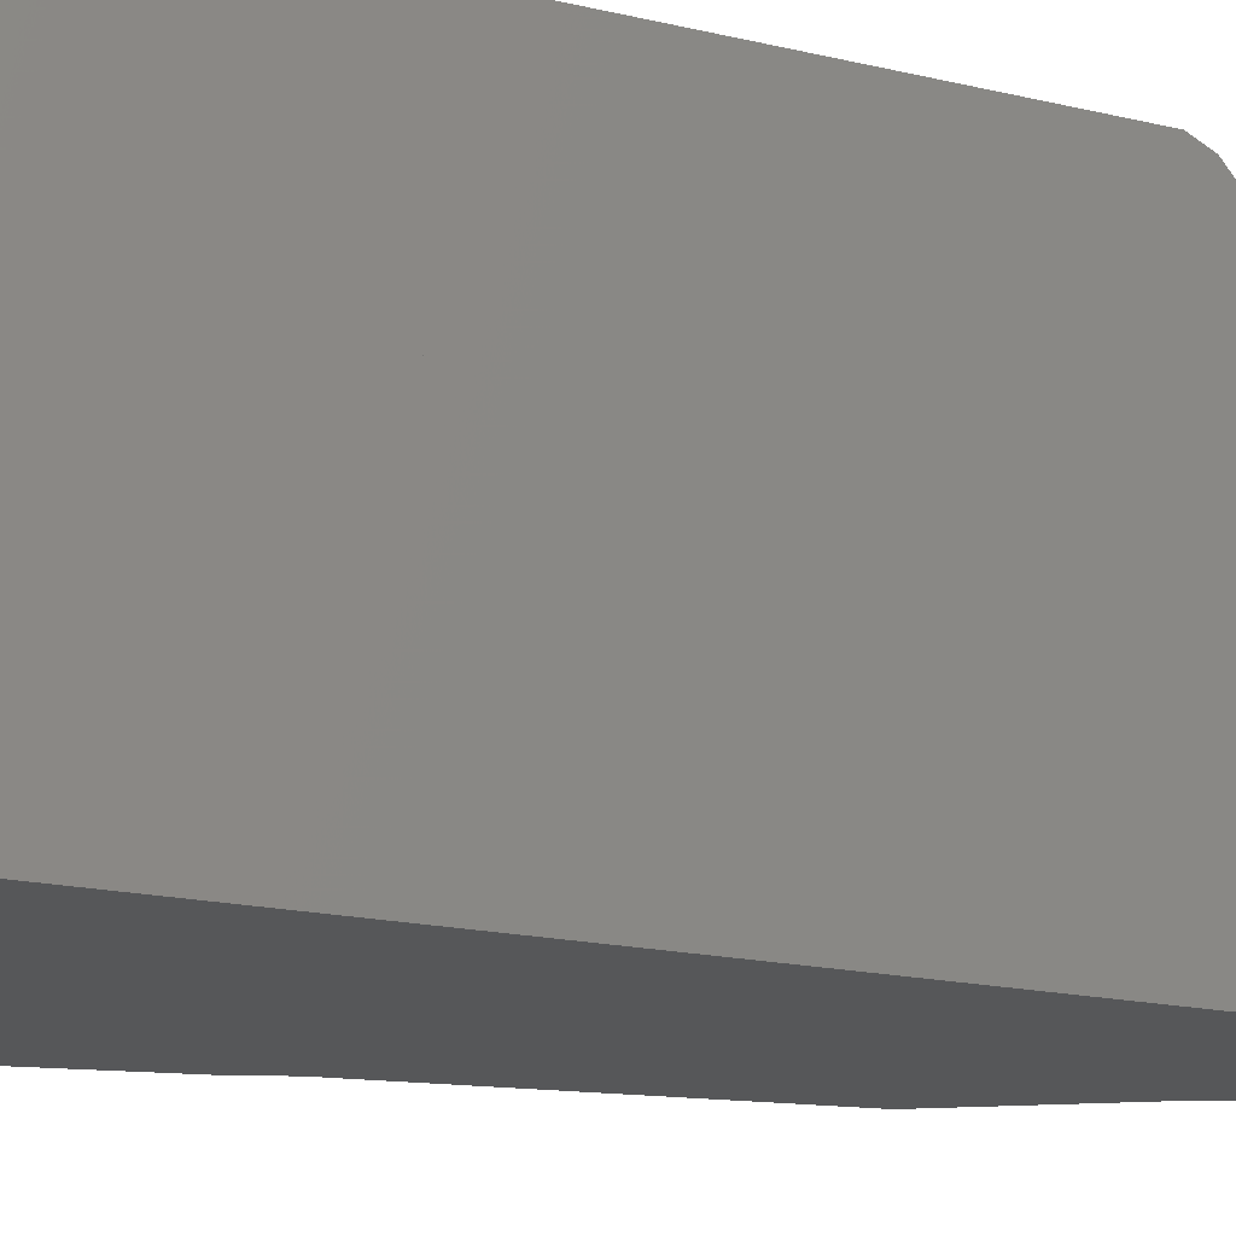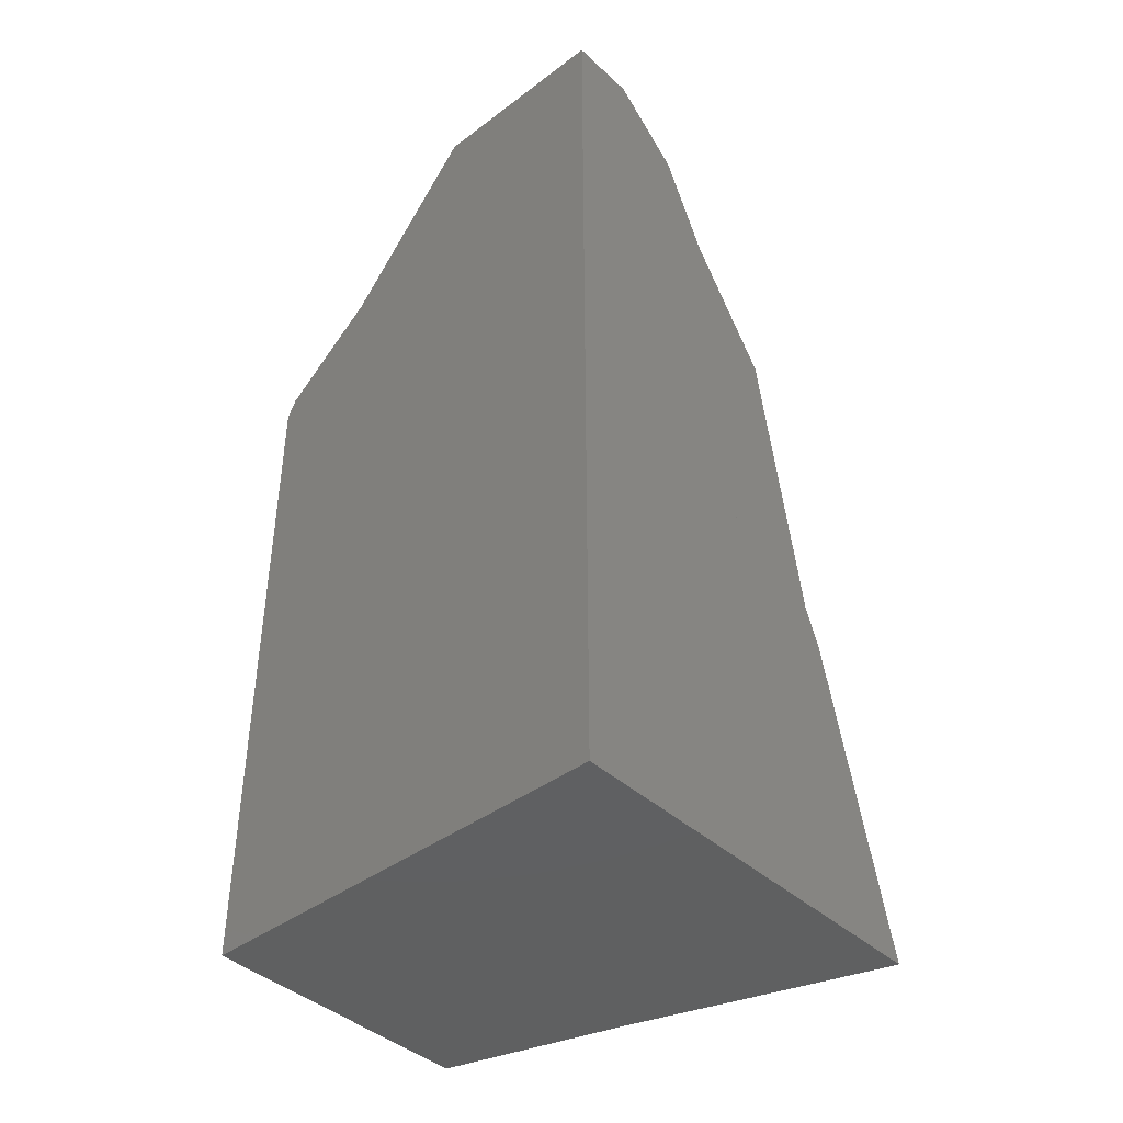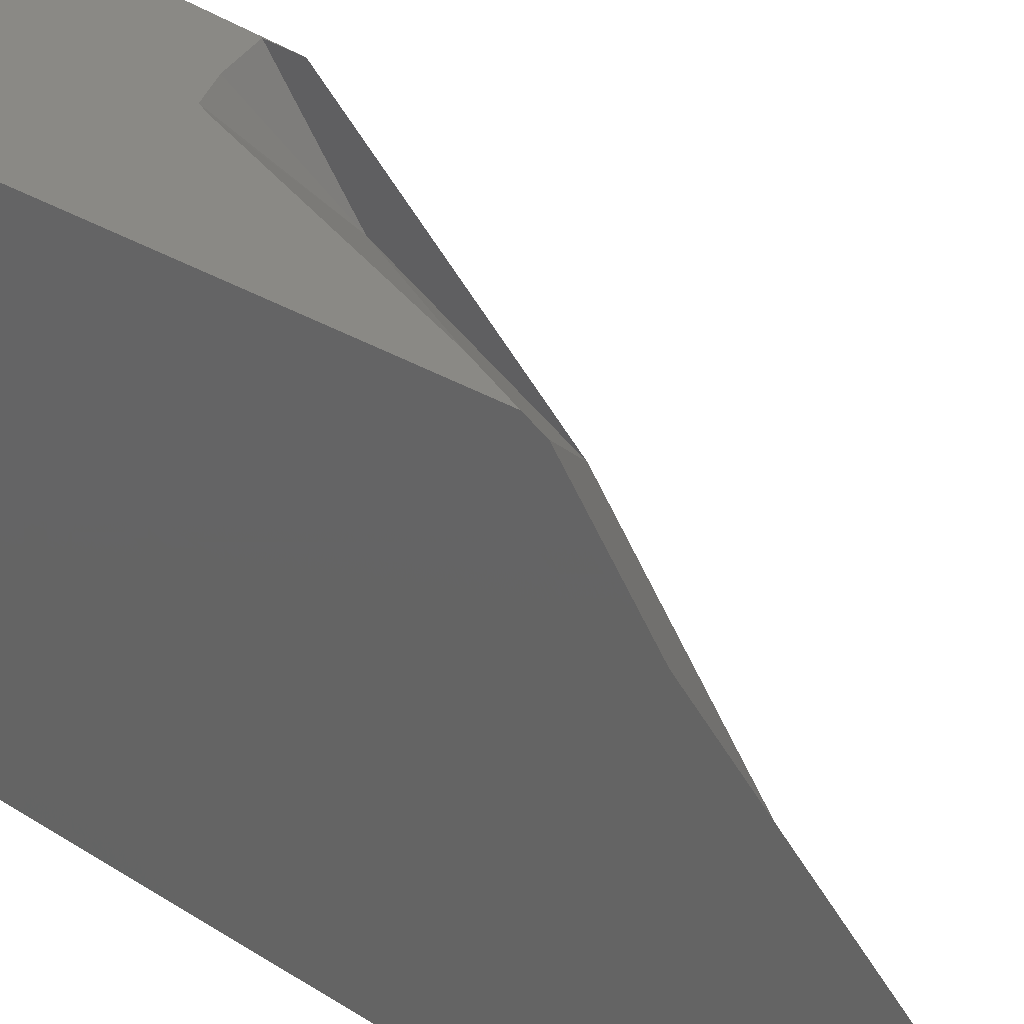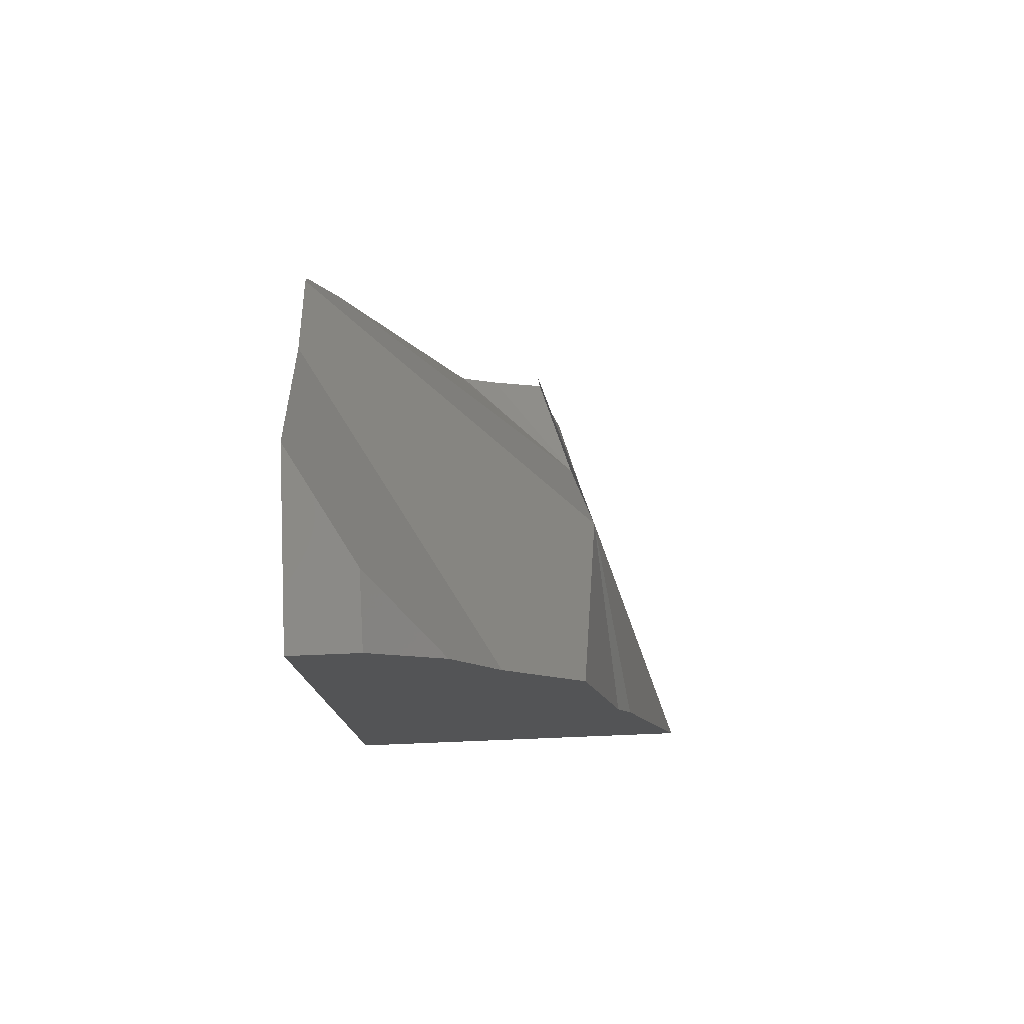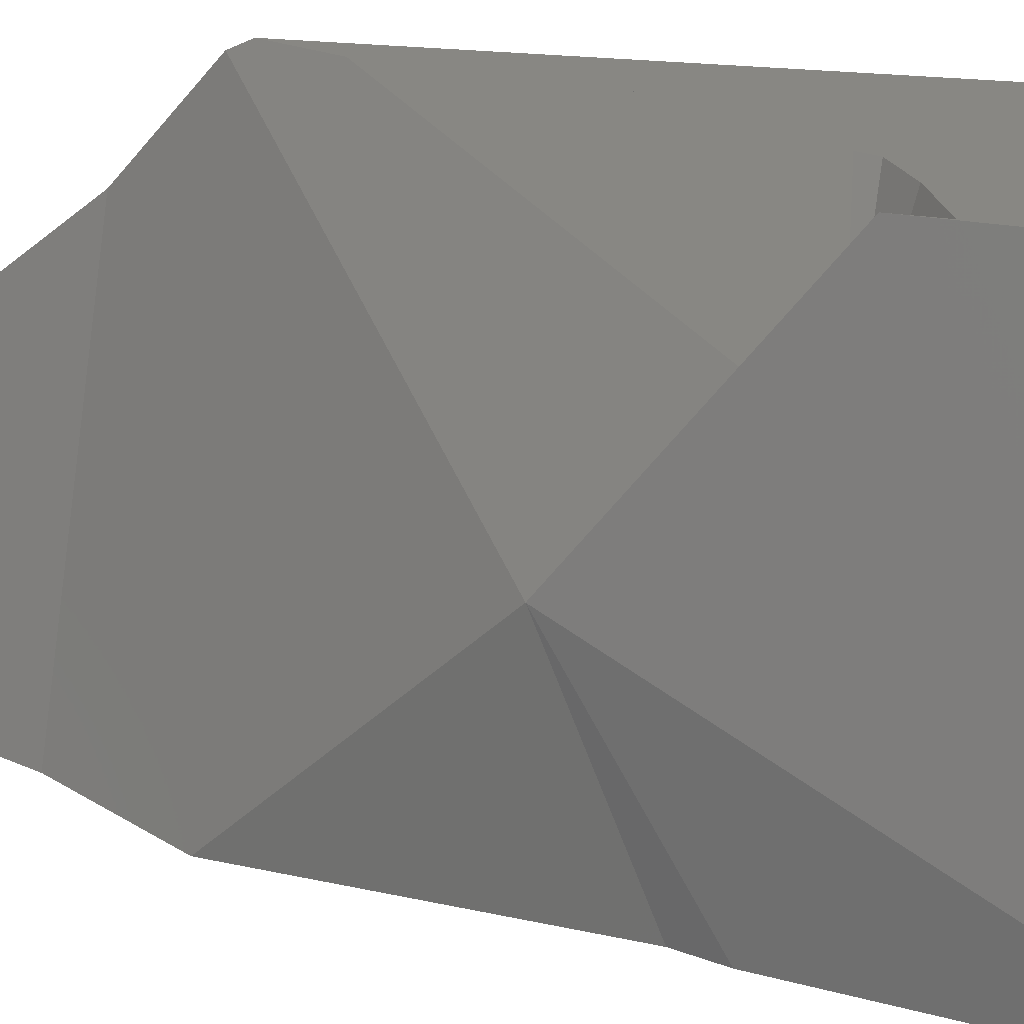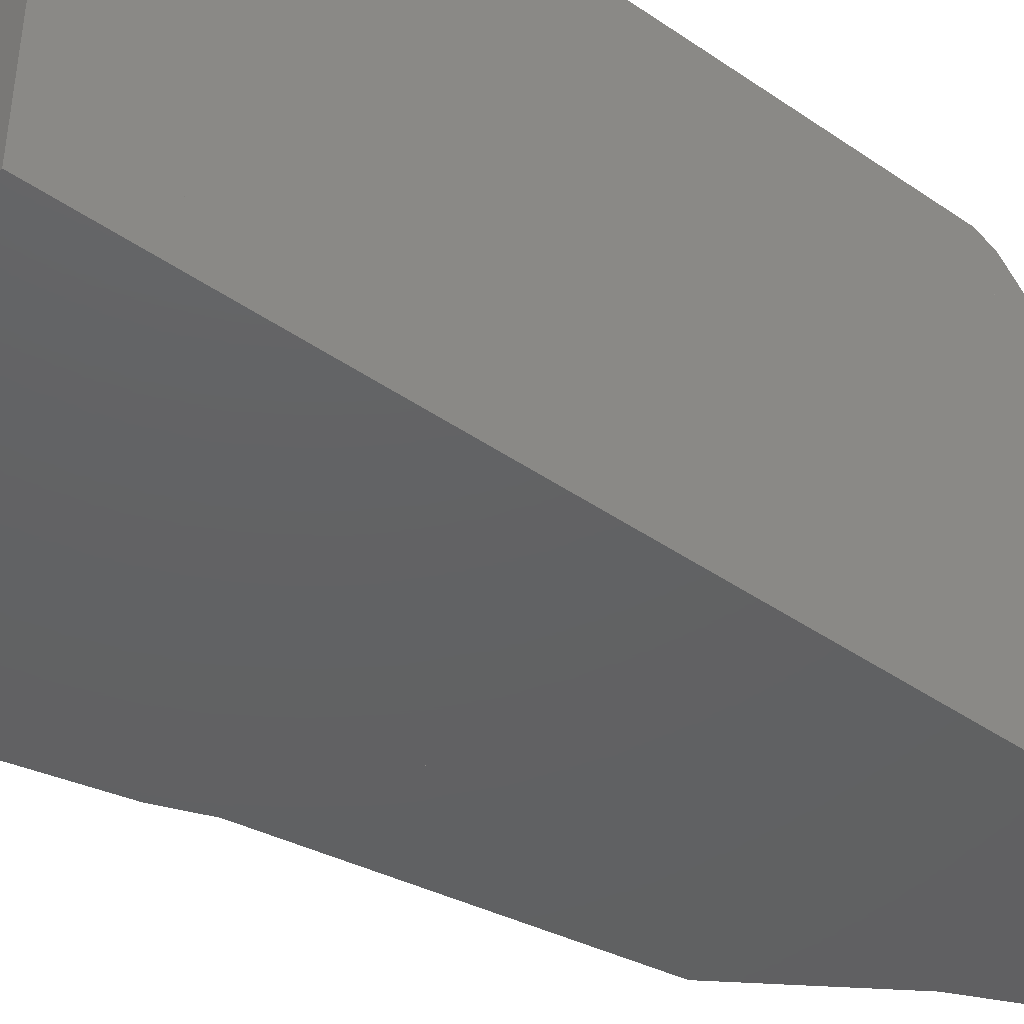
<metadata>
{"format":"stl","ext":"stl","renderer":"f3d","projection":"perspective","resolution":1024,"background":"white","views":[{"elev":-17.2,"azim":64.3,"up":"+Z"},{"elev":-41.4,"azim":132.2,"up":"+Y"},{"elev":28.8,"azim":133.8,"up":"+Z"},{"elev":78.3,"azim":177.7,"up":"+Y"},{"elev":24.5,"azim":-79.1,"up":"+Z"},{"elev":-43.6,"azim":50.9,"up":"+Z"}]}
</metadata>
<code>
# stl→obj: 126 verts, 198 faces
v -0.1 0.1024 0.1834
v -0.1043 0.1024 0.1761
v -0.1 0.09875 0.1864
v -0.1 0.1008 0.1811
v -0.1 0.1024 0.18
v -0.1 0.1024 0.1772
v -0.1424 -0.05016 0.2362
v -0.1618 -0.0437 0.2087
v -0.1547 -0.05556 0.2362
v -0.1061 0.03016 0.2362
v -0.1031 0.03718 0.2362
v -0.1628 -0.03428 0.2032
v -0.154 -0.04621 0.2362
v -0.162 -0.01797 0.2014
v -0.1395 -0.04837 0.2362
v -0.1551 -0.0557 0.2362
v -0.1634 -0.03511 0.2028
v -0.1629 -0.04346 0.2074
v -0.1544 -0.03388 0.2124
v -0.1369 -0.04134 0.2317
v -0.132 -0.04088 0.2362
v -0.133 -0.04305 0.2362
v -0.1337 -0.04469 0.2362
v -0.164 -0.04168 0.2033
v -0.1685 -0.09618 0.2075
v -0.1577 -0.07998 0.2362
v -0.1613 -0.1024 0.2362
v -0.1695 -0.1024 0.2077
v -0.1 0.04446 0.2362
v -0.1 0.04866 0.2342
v -0.1655 -0.00565 0.1863
v -0.1 0.05488 0.2268
v -0.1619 0.02182 0.1598
v -0.1696 -0.02066 0.1417
v -0.1701 -0.02412 0.1433
v -0.1688 -0.01606 0.1417
v -0.1825 -0.07265 0.1556
v -0.1735 -0.03282 0.1433
v -0.1791 -0.08433 0.1702
v -0.1739 -0.1024 0.1927
v -0.1727 -0.1024 0.1966
v -0.1 0.02443 0.2362
v -0.1 0.04272 0.223
v -0.1148 0.1024 0.153
v -0.1241 0.09443 0.1417
v -0.1307 0.08873 0.1417
v -0.1147 0.1024 0.1581
v -0.141 0.06707 0.1417
v -0.1 0.06645 0.213
v -0.1594 0.04059 0.1417
v -0.1624 0.02237 0.1417
v -0.165 0.004899 0.1517
v -0.1 0.05114 0.2256
v -0.1239 0.09461 0.1417
v -0.1238 0.09464 0.142
v -0.1702 -0.02478 0.1417
v -0.19 -0.1024 0.1417
v -0.19 -0.1024 0.142
v -0.1738 -0.03385 0.1417
v -0.1822 -0.1024 0.1665
v -0.174 -0.1024 0.1923
v -0.174 -0.1022 0.1925
v -0.1 -0.05616 0.2362
v -0.1 -0.06172 0.2174
v -0.1 -0.02698 0.2014
v -0.1 -0.07047 0.1879
v -0.1149 0.1024 0.1417
v -0.1 0.1024 0.1417
v -0.1 0.06483 0.1417
v -0.1 -0.03069 0.2003
v -0.1 -0.08416 0.1417
v -0.1 -0.1024 0.2362
v -0.1 -0.1024 0.1514
v -0.1 -0.0805 0.1541
v -0.1 -0.1024 0.1417
v -0.1018 0.1024 0.1767
v -0.1148 0.1024 0.1487
v -0.1691 -0.1024 0.208
v -0.1601 -0.1024 0.2362
v -0.1633 -0.1024 0.2121
v -0.1501 -0.1024 0.2362
v -0.1709 -0.1024 0.2027
v -0.1707 -0.1024 0.2028
v -0.1676 -0.1024 0.2043
v -0.1831 -0.1024 0.1417
v -0.1793 -0.1024 0.1417
v -0.1114 -0.1024 0.2308
v -0.1107 -0.1024 0.2362
v -0.1231 -0.1024 0.1417
v -0.1142 -0.1024 0.165
v -0.1175 -0.1024 0.1843
v -0.1208 -0.1024 0.159
v -0.1103 -0.1024 0.1417
v -0.1033 -0.1024 0.1417
v -0.1398 -0.04904 0.2362
v -0.1328 -0.04306 0.2362
v -0.1268 -0.04336 0.2362
v -0.1107 -0.002756 0.2362
v -0.1271 -0.0435 0.2362
v -0.1345 -0.04674 0.2362
v -0.1341 -0.04656 0.2362
v -0.1181 -0.02145 0.2362
v -0.1268 -0.04352 0.2362
v -0.1249 -0.04367 0.2362
v -0.1109 -0.04475 0.2362
v -0.1111 -0.003543 0.2362
v -0.111 -0.004364 0.2362
v -0.1108 -0.07513 0.2362
v -0.1683 -0.0175 0.1417
v -0.171 -0.02964 0.1417
v -0.1718 -0.02884 0.1417
v -0.158 -0.04295 0.1417
v -0.1601 0.003389 0.1417
v -0.1458 -0.008618 0.1417
v -0.1237 0.053 0.1417
v -0.147 -0.01218 0.1417
v -0.1236 0.02027 0.1417
v -0.1338 -0.0132 0.1417
v -0.1234 -0.014 0.1417
v -0.1232 -0.07863 0.1417
v -0.141 -0.01265 0.1417
v -0.1234 -0.02741 0.1417
v -0.1232 -0.06264 0.1417
v -0.1065 -0.09567 0.1417
v -0.1035 -0.09878 0.1417
v -0.1038 -0.09093 0.1417
f 1 2 3
f 3 4 5
f 3 5 1
f 4 6 5
f 7 8 9
f 8 10 11
f 8 11 12
f 13 9 8
f 13 8 12
f 13 12 14
f 15 8 7
f 16 13 14
f 16 14 17
f 16 17 18
f 10 19 20
f 10 20 21
f 22 21 20
f 19 8 20
f 8 23 22
f 8 22 20
f 23 8 15
f 17 24 18
f 25 26 16
f 25 16 24
f 27 26 25
f 27 25 28
f 11 29 30
f 11 30 31
f 11 31 12
f 12 31 14
f 31 17 14
f 31 30 32
f 31 32 33
f 34 35 31
f 34 31 33
f 34 33 36
f 37 31 38
f 31 37 39
f 38 31 35
f 31 39 40
f 31 40 41
f 31 41 25
f 31 25 17
f 28 25 41
f 29 42 43
f 29 43 32
f 29 32 30
f 44 45 46
f 44 46 47
f 3 2 47
f 3 47 46
f 3 46 48
f 3 48 49
f 32 49 48
f 32 48 50
f 32 50 33
f 33 50 51
f 33 51 52
f 32 53 49
f 51 36 52
f 43 4 3
f 43 3 53
f 54 45 55
f 56 35 34
f 57 58 37
f 57 37 38
f 57 38 59
f 37 58 60
f 37 60 39
f 59 38 35
f 59 35 56
f 60 61 62
f 60 62 39
f 61 40 62
f 42 63 64
f 42 64 65
f 42 65 43
f 65 64 66
f 67 54 55
f 67 55 44
f 65 68 6
f 65 6 4
f 65 4 43
f 69 68 65
f 69 65 70
f 71 69 70
f 71 70 66
f 63 72 64
f 72 73 74
f 72 74 64
f 73 75 71
f 73 71 74
f 1 5 76
f 1 76 2
f 5 6 76
f 2 76 44
f 2 44 47
f 77 68 67
f 6 68 77
f 6 77 44
f 6 44 76
f 28 78 79
f 28 79 27
f 78 80 81
f 78 81 79
f 82 83 78
f 82 78 28
f 83 82 41
f 83 84 80
f 83 80 78
f 84 83 40
f 57 85 60
f 57 60 58
f 85 86 61
f 85 61 60
f 84 87 88
f 84 88 81
f 86 89 87
f 86 87 84
f 86 84 40
f 86 40 61
f 90 91 92
f 89 93 90
f 89 90 92
f 87 72 88
f 93 94 73
f 93 73 72
f 93 72 87
f 93 87 91
f 94 75 73
f 7 95 15
f 16 9 13
f 22 96 21
f 97 98 11
f 97 11 10
f 97 10 96
f 97 96 99
f 15 95 100
f 15 100 23
f 100 101 96
f 100 96 22
f 101 99 96
f 27 79 26
f 79 81 97
f 79 97 16
f 98 42 29
f 98 29 11
f 102 103 104
f 105 106 102
f 105 102 104
f 81 88 105
f 81 105 103
f 98 106 107
f 63 42 98
f 63 98 107
f 63 107 108
f 88 72 63
f 88 63 108
f 36 109 34
f 50 48 51
f 46 45 109
f 46 109 36
f 46 36 51
f 110 111 56
f 85 57 59
f 85 59 111
f 85 111 110
f 112 110 34
f 112 34 113
f 112 113 114
f 86 85 110
f 86 110 112
f 113 45 54
f 113 54 115
f 113 115 114
f 116 115 117
f 116 117 118
f 117 119 118
f 120 112 116
f 120 116 121
f 120 121 122
f 89 86 112
f 89 112 120
f 121 119 122
f 68 69 123
f 68 123 54
f 68 54 67
f 69 71 124
f 69 124 120
f 69 120 123
f 93 89 120
f 93 120 124
f 125 124 126
f 94 93 124
f 94 124 125
f 71 75 125
f 71 125 126
f 75 94 125

</code>
